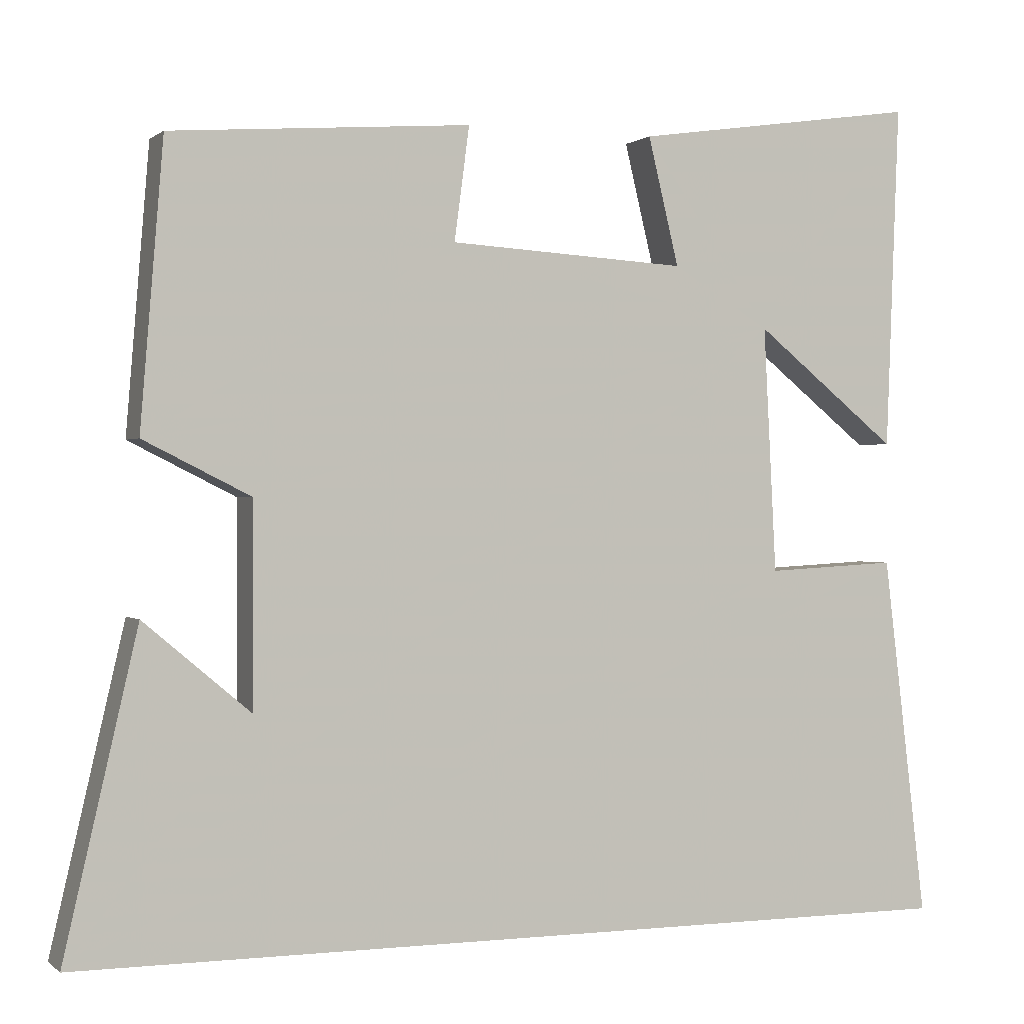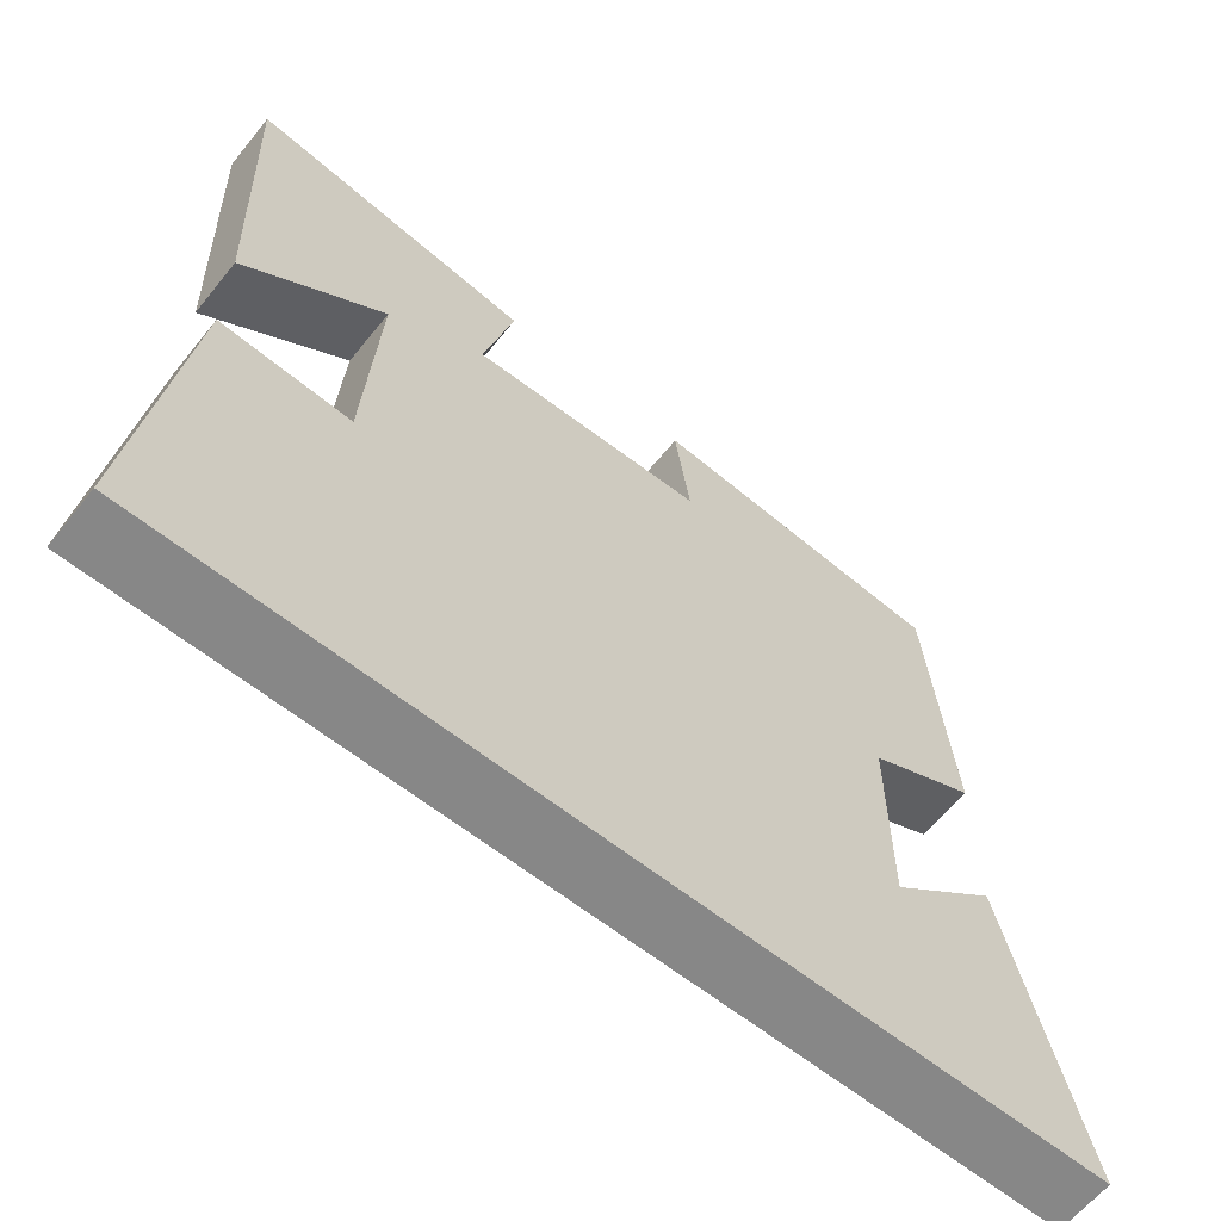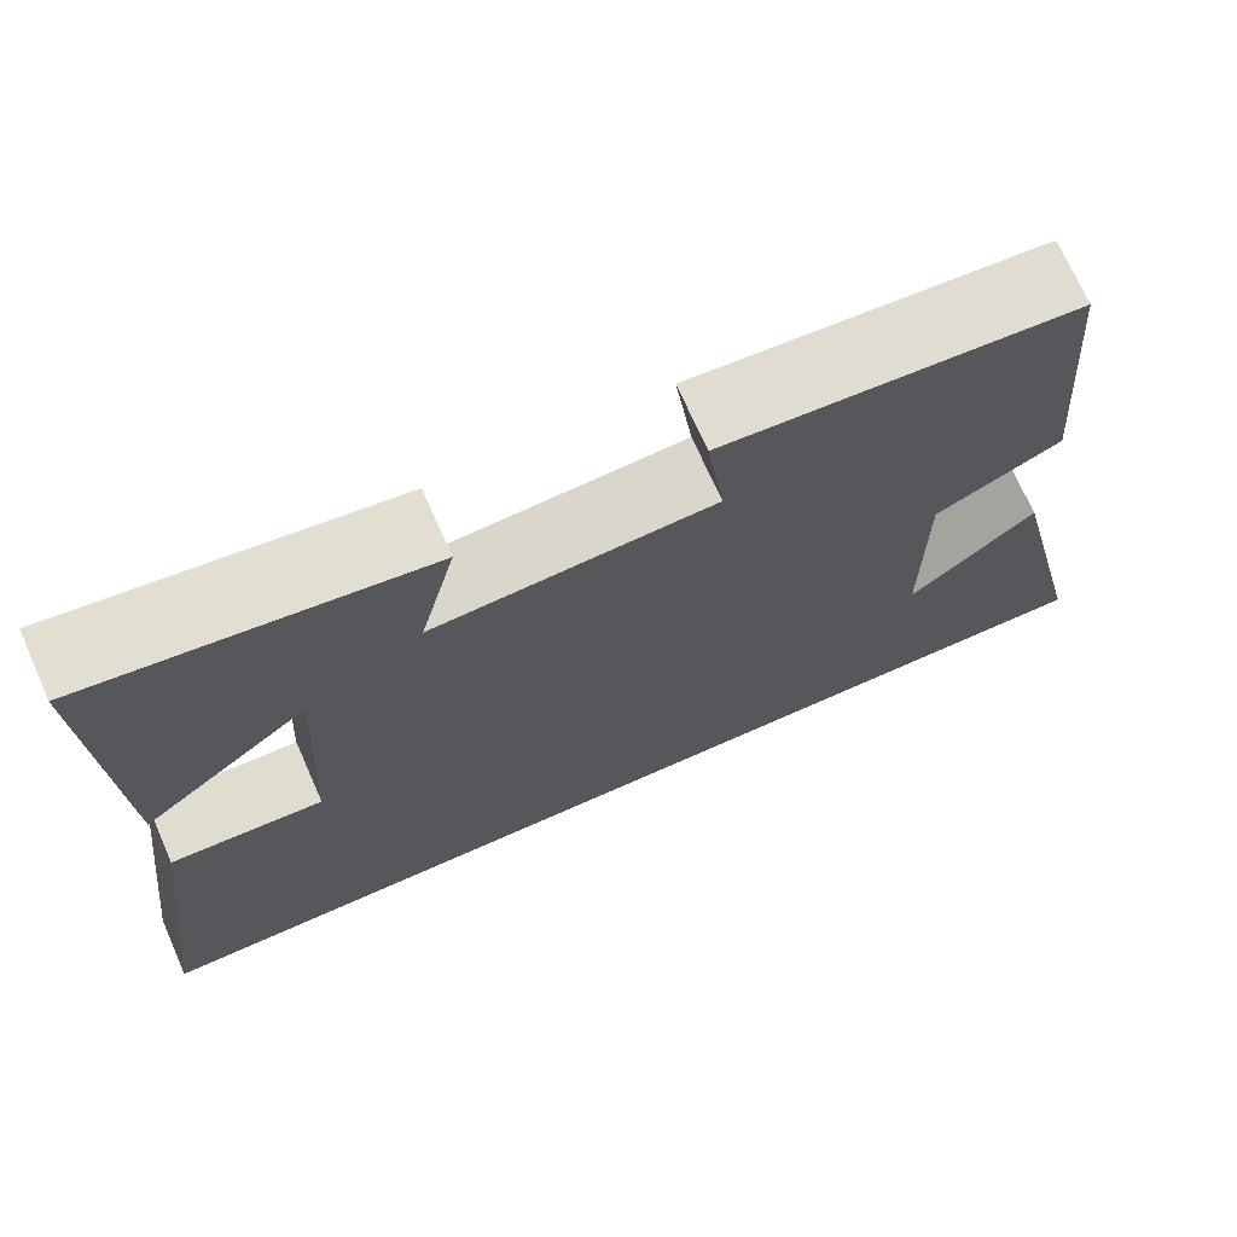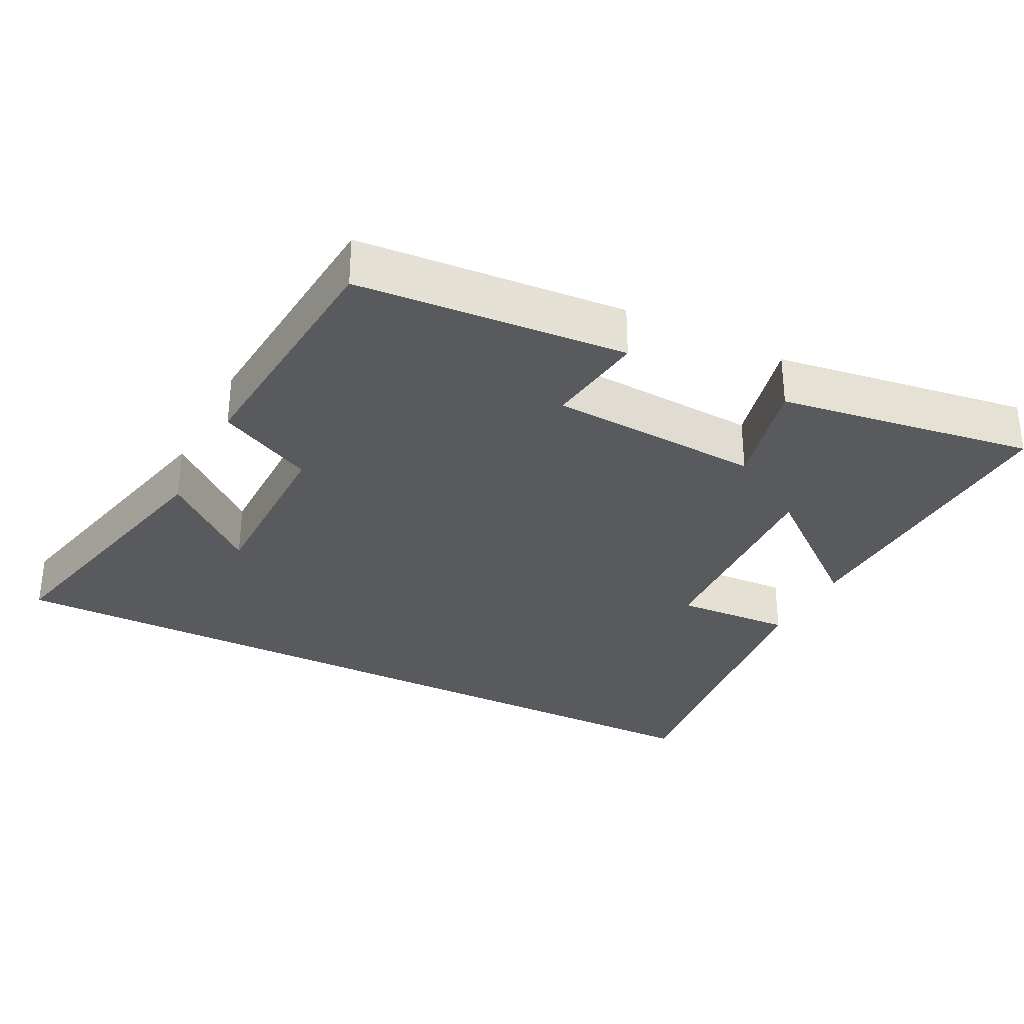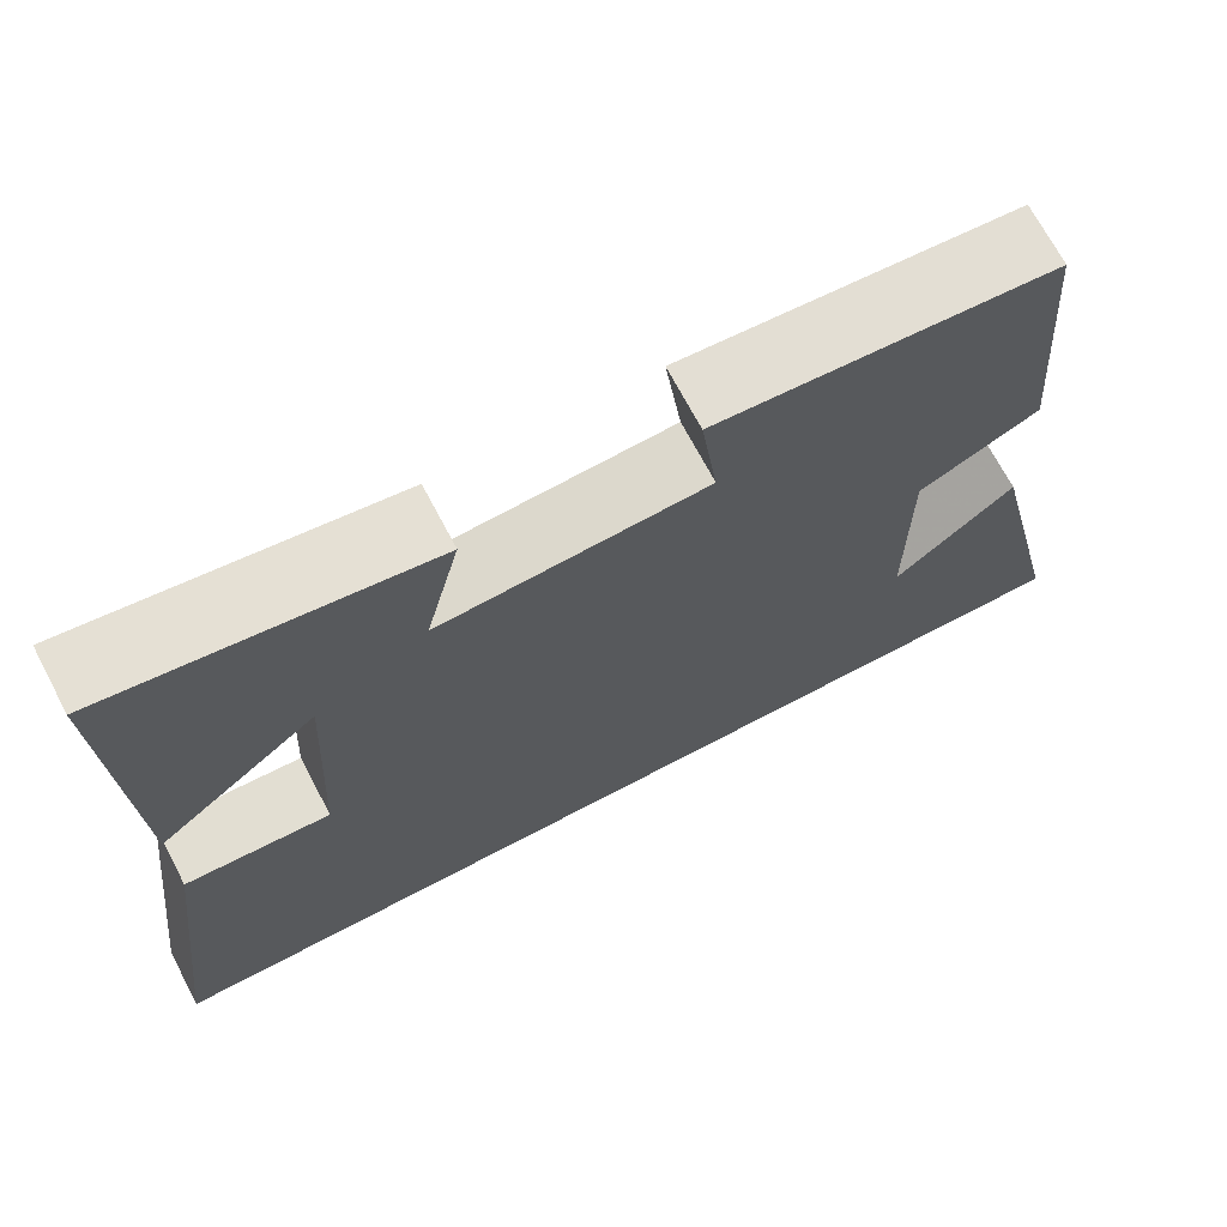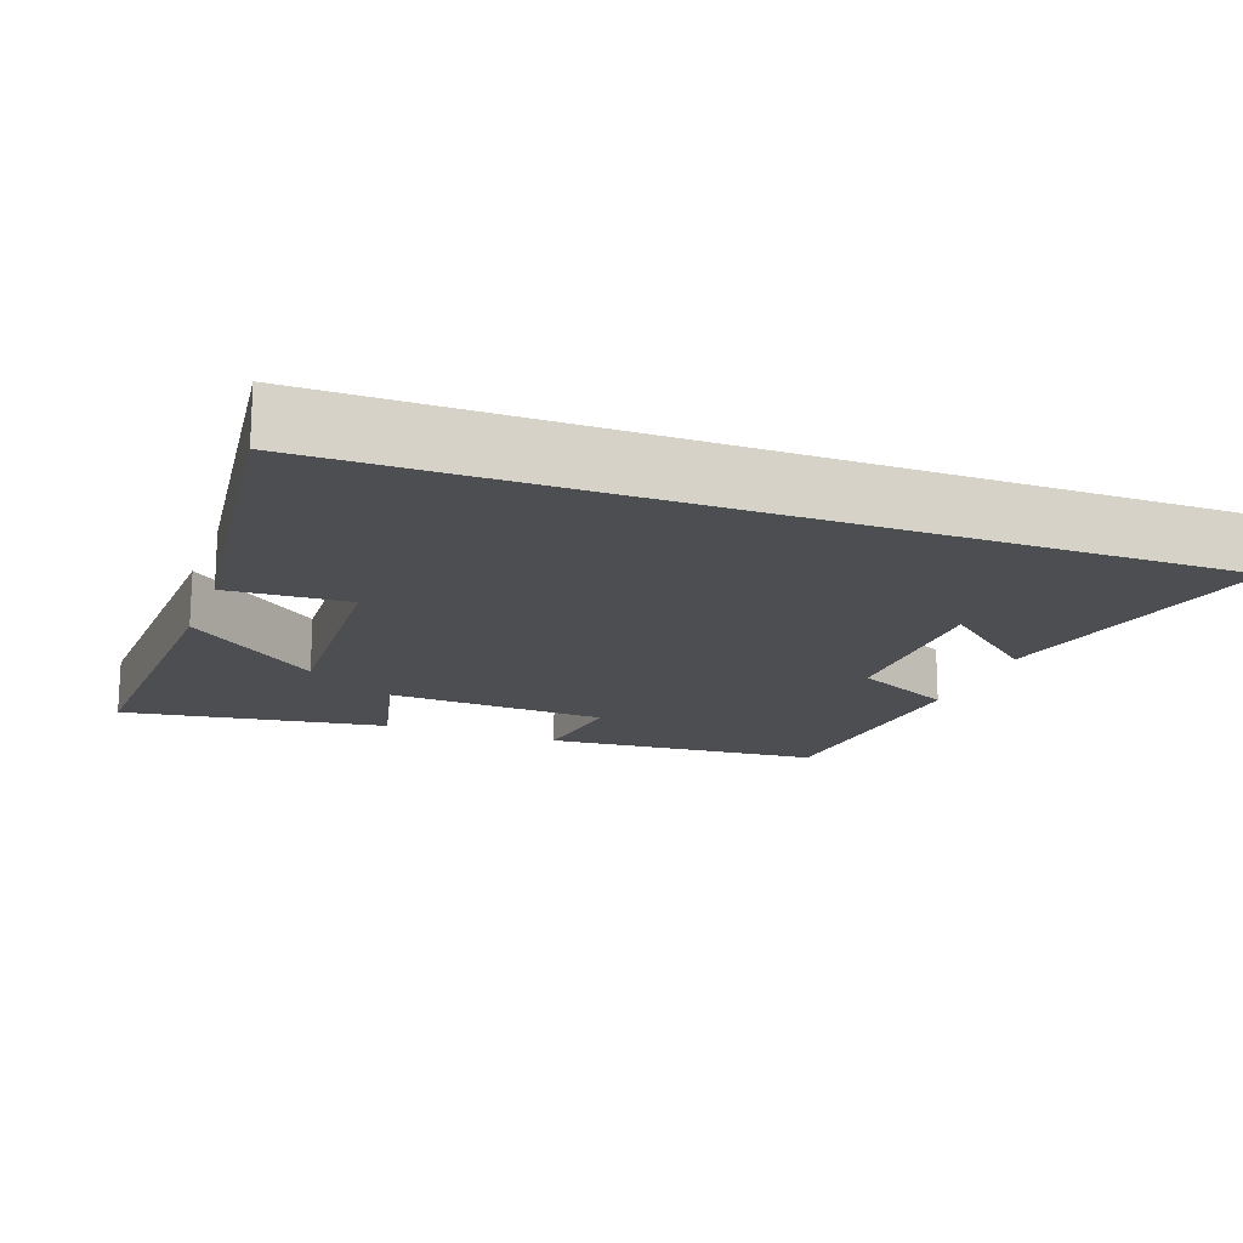
<metadata>
{"format":"obj","ext":"obj","renderer":"f3d","projection":"perspective","resolution":1024,"background":"white","views":[{"elev":0.3,"azim":-22.3,"up":"+Z"},{"elev":-62.5,"azim":141.1,"up":"+Z"},{"elev":71.5,"azim":156.1,"up":"+Z"},{"elev":-31.4,"azim":-26.9,"up":"+Y"},{"elev":70.1,"azim":152.2,"up":"+Z"},{"elev":-16.8,"azim":159.9,"up":"+Y"}]}
</metadata>
<code>
v 0.555 0.07 -0.5
v -0.593 0.07 -0.5
v -0.5 0.07 -0.097
v -0.364 0.07 -0.211
v -0.364 0.07 0.045
v -0.5 0.07 0.113
v -0.471 0.07 0.471
v -0.09 0.07 0.5
v -0.109 0.07 0.356
v 0.193 0.07 0.338
v 0.154 0.07 0.5
v 0.517 0.07 0.553
v 0.5 0.07 0.115
v 0.318 0.07 0.262
v 0.334 0.07 -0.05
v 0.5 0.07 -0.041
v 0.555 0 -0.5
v -0.593 0 -0.5
v -0.5 0 -0.097
v -0.364 0 -0.211
v -0.364 0 0.045
v -0.5 0 0.113
v -0.471 0 0.471
v -0.09 0 0.5
v -0.109 0 0.356
v 0.193 0 0.338
v 0.154 0 0.5
v 0.517 0 0.553
v 0.5 0 0.115
v 0.318 0 0.262
v 0.334 0 -0.05
v 0.5 0 -0.041
f 15 16 1 2
f 14 15 2
f 11 12 13 14
f 10 11 14
f 9 10 14
f 6 7 8 9
f 5 6 9 14
f 4 5 14
f 2 3 4
f 2 4 14
f 18 17 32 31
f 18 31 30
f 30 29 28 27
f 30 27 26
f 30 26 25
f 25 24 23 22
f 30 25 22 21
f 30 21 20
f 20 19 18
f 30 20 18
f 1 17 18 2
f 2 18 19 3
f 3 19 20 4
f 4 20 21 5
f 5 21 22 6
f 6 22 23 7
f 7 23 24 8
f 8 24 25 9
f 9 25 26 10
f 10 26 27 11
f 11 27 28 12
f 12 28 29 13
f 13 29 30 14
f 14 30 31 15
f 15 31 32 16
f 16 32 17 1

</code>
